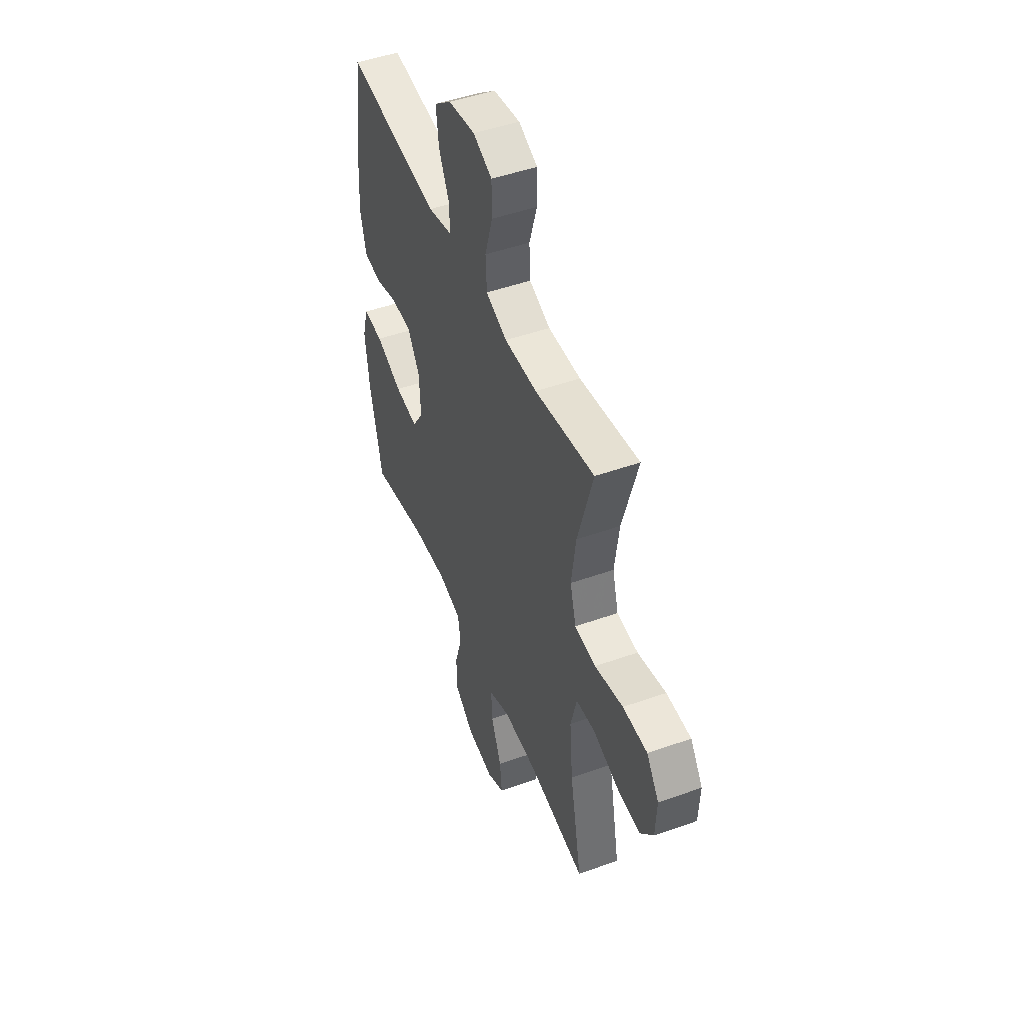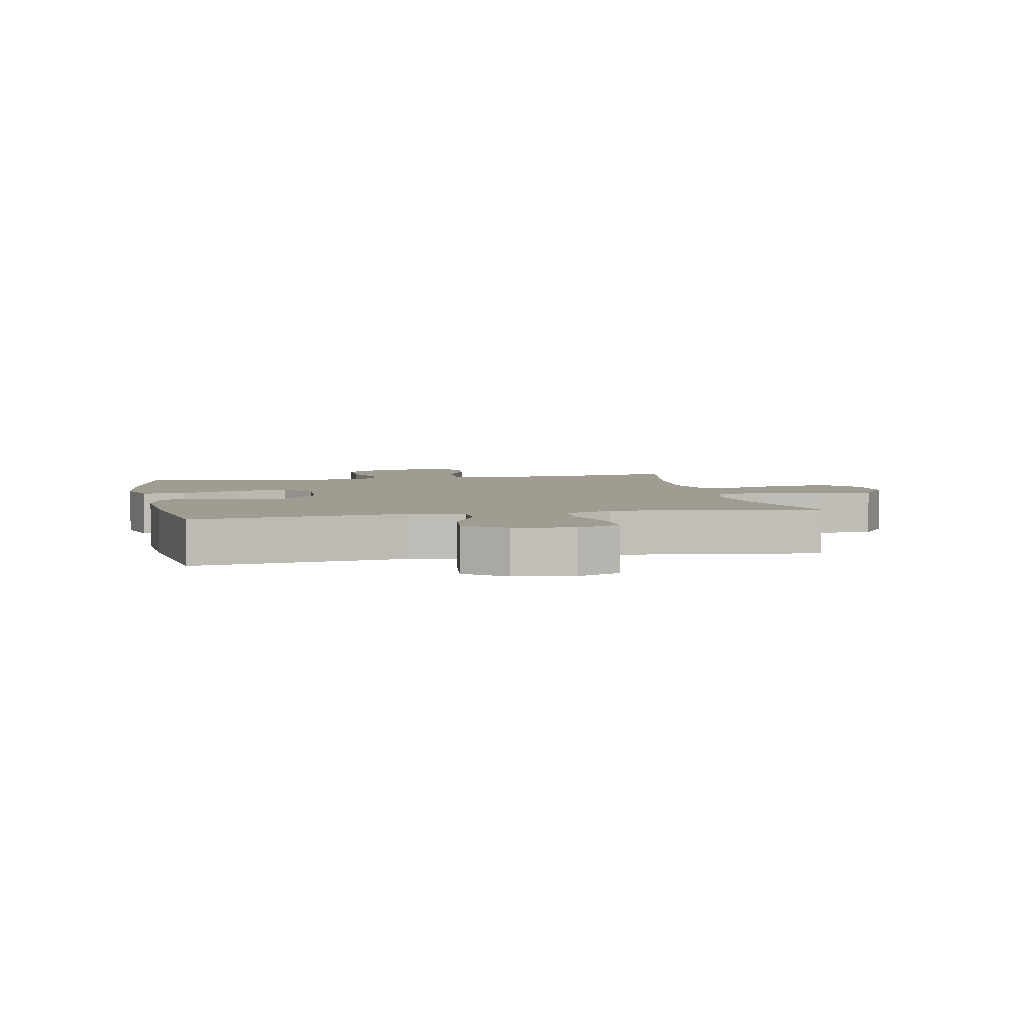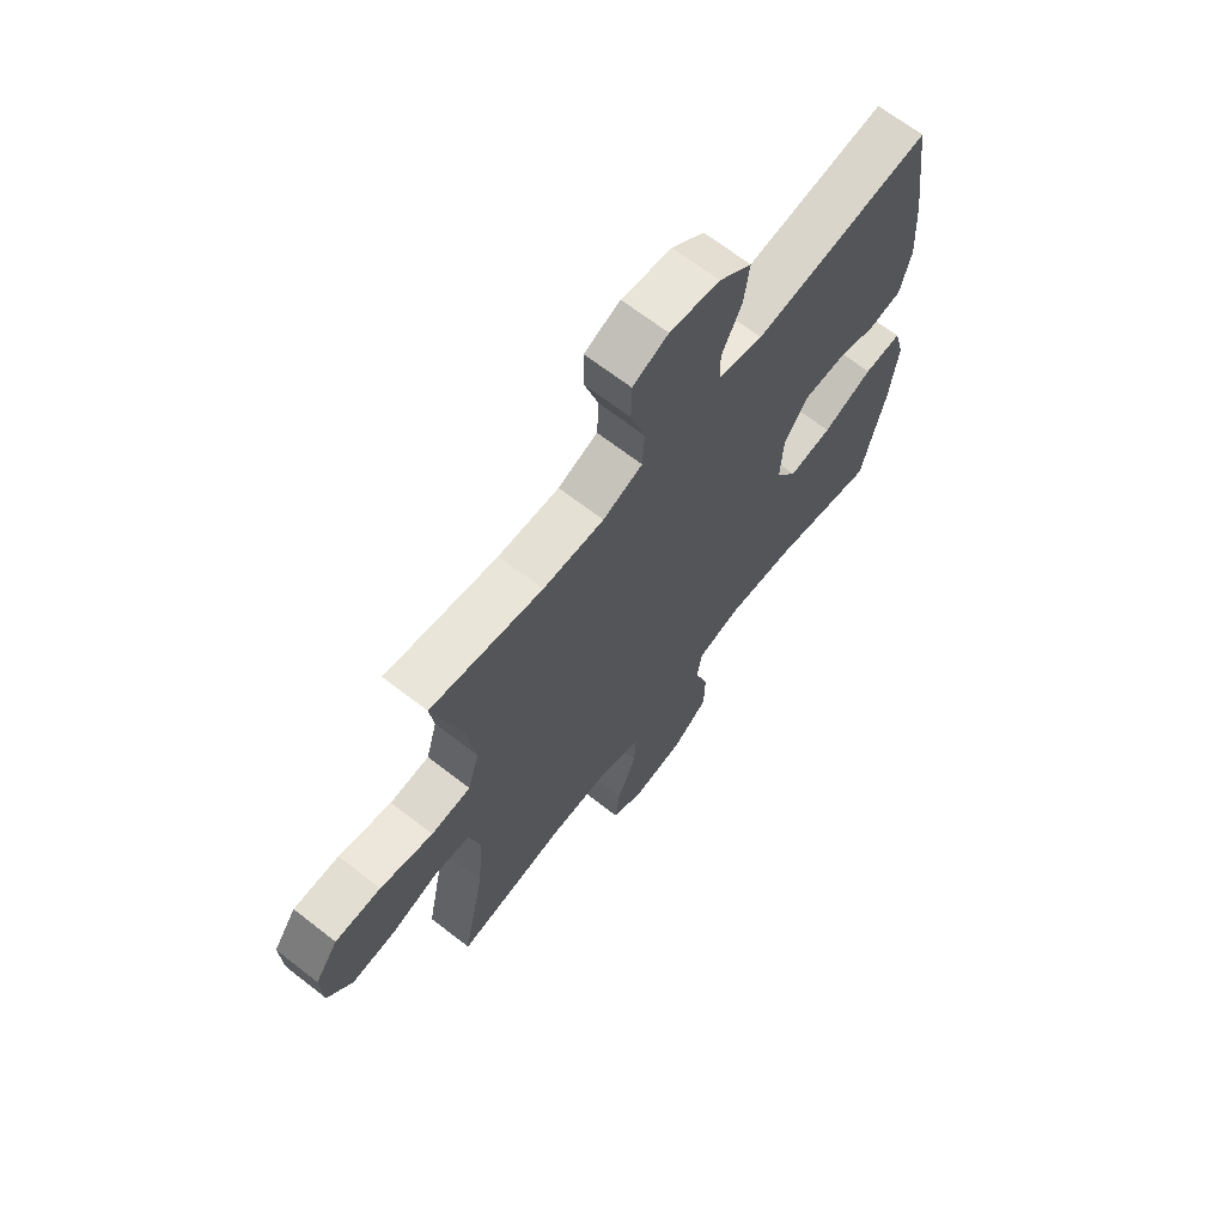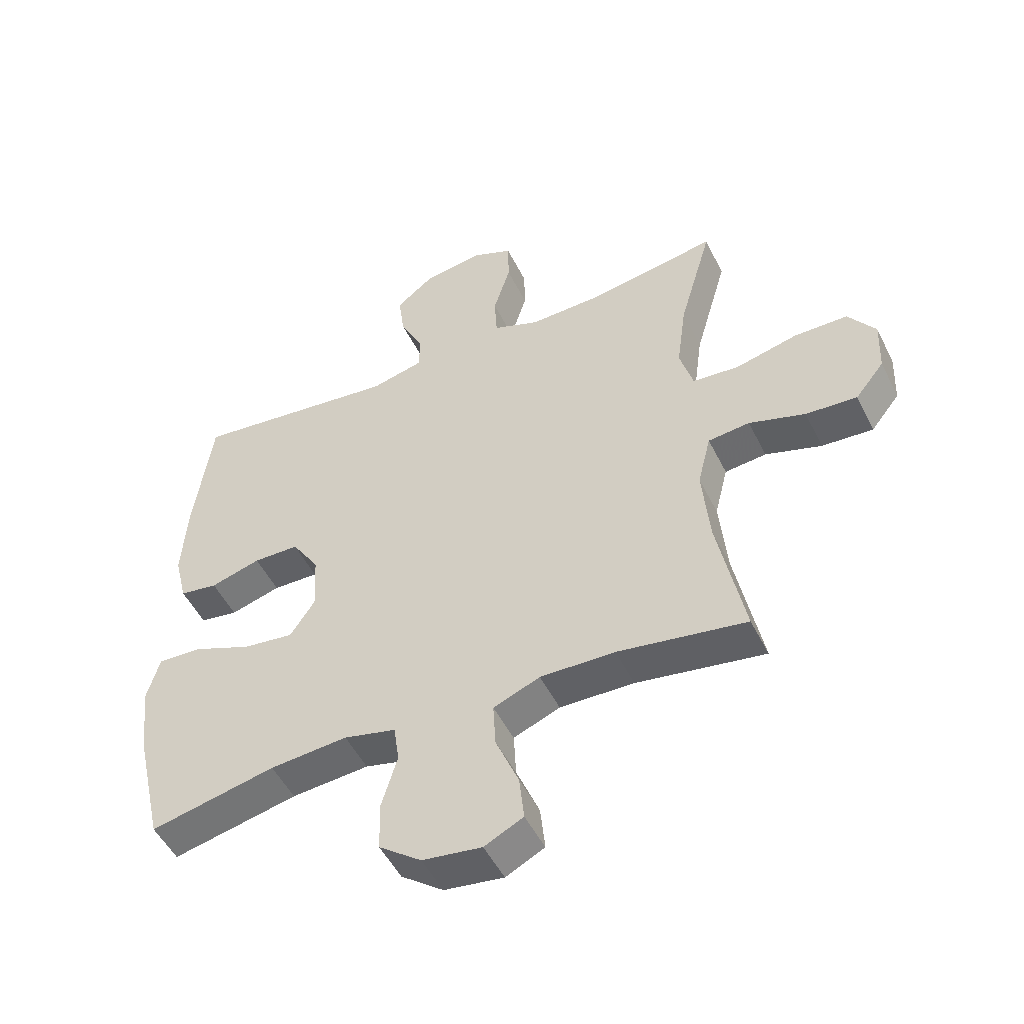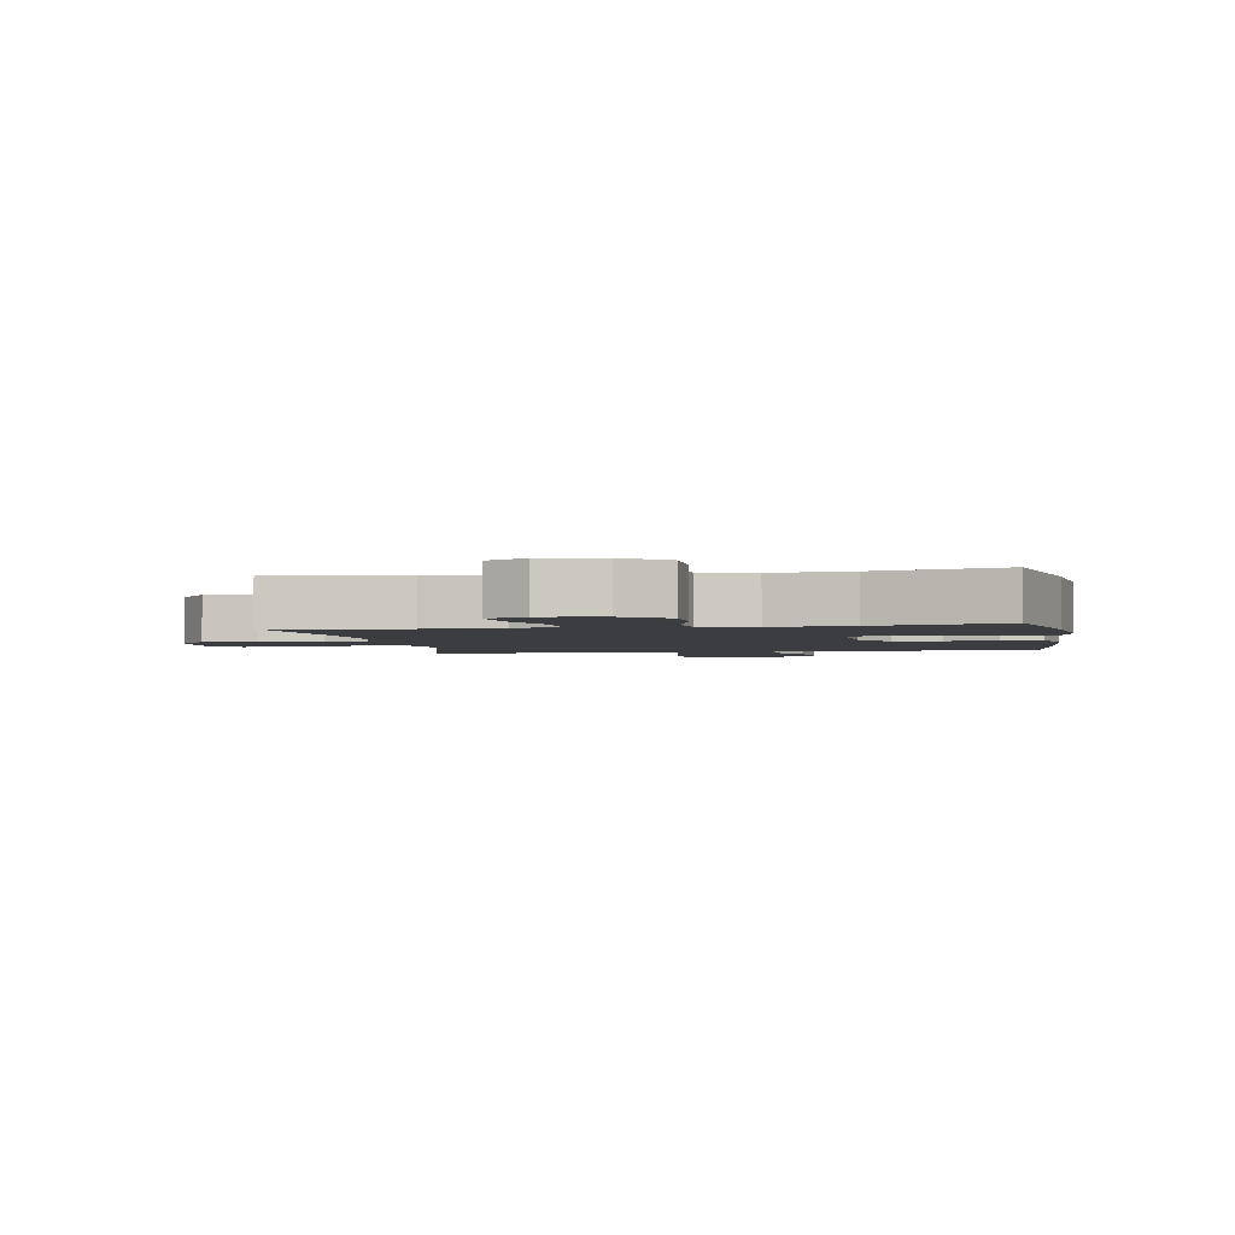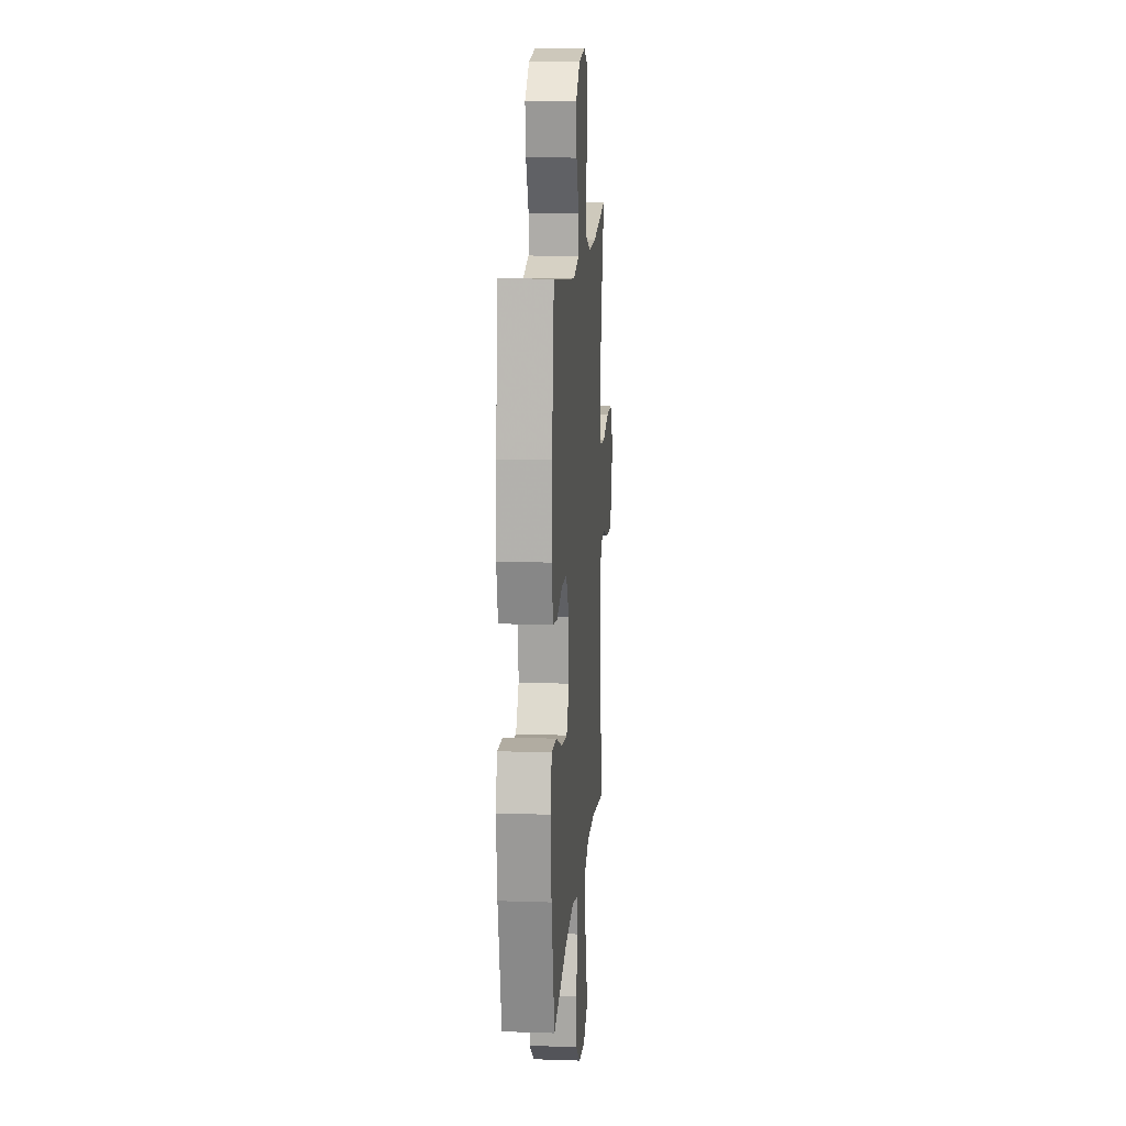
<metadata>
{"format":"obj","ext":"obj","renderer":"f3d","projection":"perspective","resolution":1024,"background":"white","views":[{"elev":48.2,"azim":68.3,"up":"+Z"},{"elev":4.3,"azim":-11.6,"up":"+Y"},{"elev":67.3,"azim":127.9,"up":"+Z"},{"elev":-50.6,"azim":25.8,"up":"+Z"},{"elev":-2.7,"azim":-170.0,"up":"+Y"},{"elev":13.3,"azim":-85.6,"up":"+Z"}]}
</metadata>
<code>
v -0.5 0.07 0.5
v -0.157 0.07 0.458
v -0.07 0.07 0.479
v -0.069 0.07 0.538
v -0.108 0.07 0.618
v -0.118 0.07 0.695
v -0.055 0.07 0.745
v 0.042 0.07 0.76
v 0.111 0.07 0.73
v 0.112 0.07 0.656
v 0.084 0.07 0.564
v 0.088 0.07 0.491
v 0.165 0.07 0.461
v 0.283 0.07 0.464
v 0.5 0.07 0.5
v 0.445 0.07 0.308
v 0.429 0.07 0.191
v 0.451 0.07 0.113
v 0.528 0.07 0.106
v 0.631 0.07 0.131
v 0.72 0.07 0.13
v 0.765 0.07 0.066
v 0.761 0.07 -0.025
v 0.713 0.07 -0.085
v 0.628 0.07 -0.079
v 0.535 0.07 -0.049
v 0.466 0.07 -0.056
v 0.444 0.07 -0.144
v 0.456 0.07 -0.276
v 0.5 0.07 -0.5
v 0.288 0.07 -0.465
v 0.165 0.07 -0.462
v 0.088 0.07 -0.493
v 0.092 0.07 -0.567
v 0.13 0.07 -0.659
v 0.138 0.07 -0.734
v 0.074 0.07 -0.766
v -0.024 0.07 -0.752
v -0.094 0.07 -0.699
v -0.096 0.07 -0.617
v -0.07 0.07 -0.529
v -0.079 0.07 -0.466
v -0.165 0.07 -0.445
v -0.293 0.07 -0.455
v -0.5 0.07 -0.5
v -0.546 0.07 -0.299
v -0.561 0.07 -0.175
v -0.54 0.07 -0.099
v -0.467 0.07 -0.103
v -0.37 0.07 -0.143
v -0.286 0.07 -0.154
v -0.245 0.07 -0.092
v -0.25 0.07 0.005
v -0.295 0.07 0.075
v -0.371 0.07 0.077
v -0.454 0.07 0.053
v -0.517 0.07 0.063
v -0.538 0.07 0.149
v -0.53 0.07 0.278
v -0.5 0 0.5
v -0.157 0 0.458
v -0.07 0 0.479
v -0.069 0 0.538
v -0.108 0 0.618
v -0.118 0 0.695
v -0.055 0 0.745
v 0.042 0 0.76
v 0.111 0 0.73
v 0.112 0 0.656
v 0.084 0 0.564
v 0.088 0 0.491
v 0.165 0 0.461
v 0.283 0 0.464
v 0.5 0 0.5
v 0.445 0 0.308
v 0.429 0 0.191
v 0.451 0 0.113
v 0.528 0 0.106
v 0.631 0 0.131
v 0.72 0 0.13
v 0.765 0 0.066
v 0.761 0 -0.025
v 0.713 0 -0.085
v 0.628 0 -0.079
v 0.535 0 -0.049
v 0.466 0 -0.056
v 0.444 0 -0.144
v 0.456 0 -0.276
v 0.5 0 -0.5
v 0.288 0 -0.465
v 0.165 0 -0.462
v 0.088 0 -0.493
v 0.092 0 -0.567
v 0.13 0 -0.659
v 0.138 0 -0.734
v 0.074 0 -0.766
v -0.024 0 -0.752
v -0.094 0 -0.699
v -0.096 0 -0.617
v -0.07 0 -0.529
v -0.079 0 -0.466
v -0.165 0 -0.445
v -0.293 0 -0.455
v -0.5 0 -0.5
v -0.546 0 -0.299
v -0.561 0 -0.175
v -0.54 0 -0.099
v -0.467 0 -0.103
v -0.37 0 -0.143
v -0.286 0 -0.154
v -0.245 0 -0.092
v -0.25 0 0.005
v -0.295 0 0.075
v -0.371 0 0.077
v -0.454 0 0.053
v -0.517 0 0.063
v -0.538 0 0.149
v -0.53 0 0.278
f 59 1 2
f 58 59 2
f 57 58 2
f 56 57 2
f 55 56 2
f 54 55 2 3
f 53 54 3
f 52 53 3
f 48 49 50
f 47 48 50
f 46 47 50
f 45 46 50
f 44 45 50
f 43 44 50 51
f 42 43 51 52
f 39 40 41
f 38 39 41
f 37 38 41
f 36 37 41
f 35 36 41
f 34 35 41
f 33 34 41 42
f 42 52 3
f 33 42 3
f 32 33 3
f 29 30 31
f 32 3 4
f 31 32 4
f 29 31 4
f 28 29 4
f 24 25 26
f 23 24 26
f 22 23 26
f 21 22 26
f 20 21 26
f 19 20 26
f 18 19 26 27
f 28 4 5
f 27 28 5
f 18 27 5
f 17 18 5
f 14 15 16
f 13 14 16 17
f 9 10 11
f 8 9 11
f 7 8 11
f 6 7 11
f 5 6 11
f 5 11 12
f 17 5 12
f 12 13 17
f 61 60 118
f 61 118 117
f 61 117 116
f 61 116 115
f 61 115 114
f 62 61 114 113
f 62 113 112
f 62 112 111
f 109 108 107
f 109 107 106
f 109 106 105
f 109 105 104
f 109 104 103
f 110 109 103 102
f 111 110 102 101
f 100 99 98
f 100 98 97
f 100 97 96
f 100 96 95
f 100 95 94
f 100 94 93
f 101 100 93 92
f 62 111 101
f 62 101 92
f 62 92 91
f 90 89 88
f 63 62 91
f 63 91 90
f 63 90 88
f 63 88 87
f 85 84 83
f 85 83 82
f 85 82 81
f 85 81 80
f 85 80 79
f 85 79 78
f 86 85 78 77
f 64 63 87
f 64 87 86
f 64 86 77
f 64 77 76
f 75 74 73
f 76 75 73 72
f 70 69 68
f 70 68 67
f 70 67 66
f 70 66 65
f 70 65 64
f 71 70 64
f 71 64 76
f 76 72 71
f 1 60 61 2
f 2 61 62 3
f 3 62 63 4
f 4 63 64 5
f 5 64 65 6
f 6 65 66 7
f 7 66 67 8
f 8 67 68 9
f 9 68 69 10
f 10 69 70 11
f 11 70 71 12
f 12 71 72 13
f 13 72 73 14
f 14 73 74 15
f 15 74 75 16
f 16 75 76 17
f 17 76 77 18
f 18 77 78 19
f 19 78 79 20
f 20 79 80 21
f 21 80 81 22
f 22 81 82 23
f 23 82 83 24
f 24 83 84 25
f 25 84 85 26
f 26 85 86 27
f 27 86 87 28
f 28 87 88 29
f 29 88 89 30
f 30 89 90 31
f 31 90 91 32
f 32 91 92 33
f 33 92 93 34
f 34 93 94 35
f 35 94 95 36
f 36 95 96 37
f 37 96 97 38
f 38 97 98 39
f 39 98 99 40
f 40 99 100 41
f 41 100 101 42
f 42 101 102 43
f 43 102 103 44
f 44 103 104 45
f 45 104 105 46
f 46 105 106 47
f 47 106 107 48
f 48 107 108 49
f 49 108 109 50
f 50 109 110 51
f 51 110 111 52
f 52 111 112 53
f 53 112 113 54
f 54 113 114 55
f 55 114 115 56
f 56 115 116 57
f 57 116 117 58
f 58 117 118 59
f 59 118 60 1

</code>
